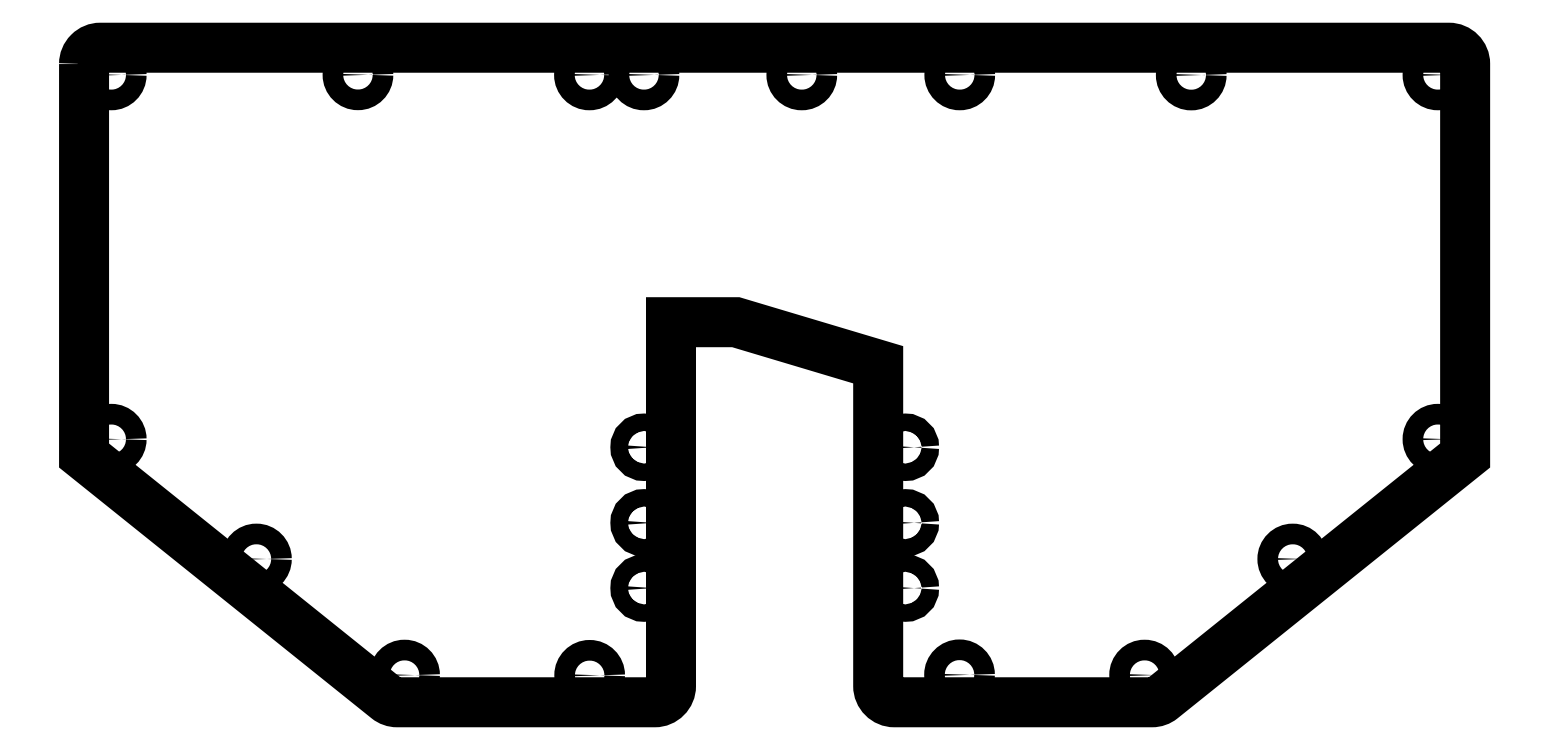
<metadata>
{"format":"dxf","ext":"dxf","renderer":"ezdxf+matplotlib","layout":"modelspace","background":"white","min_lineweight":24,"dpi":150}
</metadata>
<code>
0
SECTION
2
ENTITIES
0
CIRCLE
8
0
10
151.1
20
-73.48
30
0
40
1.6
210
-0
220
0
230
1
0
CIRCLE
8
0
10
31.7
20
-94.03
30
0
40
1.9
210
-0
220
0
230
1
0
CIRCLE
8
0
10
249
20
-72
30
0
40
1.9
210
-0
220
0
230
1
0
CIRCLE
8
0
10
58.95
20
-115.4
30
0
40
1.9
210
-0
220
0
230
1
0
CIRCLE
8
0
10
103
20
-87.38
30
0
40
1.6
210
-0
220
0
230
1
0
CIRCLE
8
0
10
195.1
20
-115.4
30
0
40
1.9
210
-0
220
0
230
1
0
CIRCLE
8
0
10
92.99
20
-115.4
30
0
40
1.9
210
-0
220
0
230
1
0
CIRCLE
8
0
10
161.1
20
-5
30
0
40
1.9
210
-0
220
0
230
1
0
CIRCLE
8
0
10
203.6
20
-5.017
30
0
40
1.9
210
-0
220
0
230
1
0
CIRCLE
8
0
10
5
20
-5
30
0
40
1.9
210
-0
220
0
230
1
0
CIRCLE
8
0
10
50.37
20
-4.983
30
0
40
1.9
210
-0
220
0
230
1
0
CIRCLE
8
0
10
103
20
-99.38
30
0
40
1.6
210
-0
220
0
230
1
0
CIRCLE
8
0
10
103
20
-5
30
0
40
1.9
210
-0
220
0
230
1
0
CIRCLE
8
0
10
161
20
-115.3
30
0
40
1.9
210
-0
220
0
230
1
0
CIRCLE
8
0
10
151.1
20
-87.38
30
0
40
1.6
210
-0
220
0
230
1
0
CIRCLE
8
0
10
5
20
-72
30
0
40
1.9
210
-0
220
0
230
1
0
CIRCLE
8
0
10
92.95
20
-5
30
0
40
1.9
210
-0
220
0
230
1
0
CIRCLE
8
0
10
103
20
-73.48
30
0
40
1.6
210
-0
220
0
230
1
0
CIRCLE
8
0
10
249
20
-5
30
0
40
1.9
210
-0
220
0
230
1
0
CIRCLE
8
0
10
222.3
20
-94.03
30
0
40
1.9
210
-0
220
0
230
1
0
CIRCLE
8
0
10
132
20
-5.001
30
0
40
1.9
210
-0
220
0
230
1
0
CIRCLE
8
0
10
151.1
20
-99.38
30
0
40
1.6
210
-0
220
0
230
1
0
LWPOLYLINE
8
0
90
17
70
1
43
0
10
0
20
-3
42
-0.4142
10
3
20
-2.22e-15
10
251
20
1.998e-14
42
-0.4142
10
254
20
-3
10
254
20
-75
10
198.3
20
-119.7
42
-0.1707
10
196.4
20
-120.4
10
149.1
20
-120.4
42
-0.4142
10
146.1
20
-117.4
10
146.1
20
-58.31
10
119.9
20
-50.48
10
107.9
20
-50.48
10
107.9
20
-117.4
42
-0.4142
10
104.9
20
-120.4
10
57.6
20
-120.4
42
-0.1707
10
55.72
20
-119.7
10
1.776e-14
20
-75
0
ENDSEC
0
EOF

</code>
